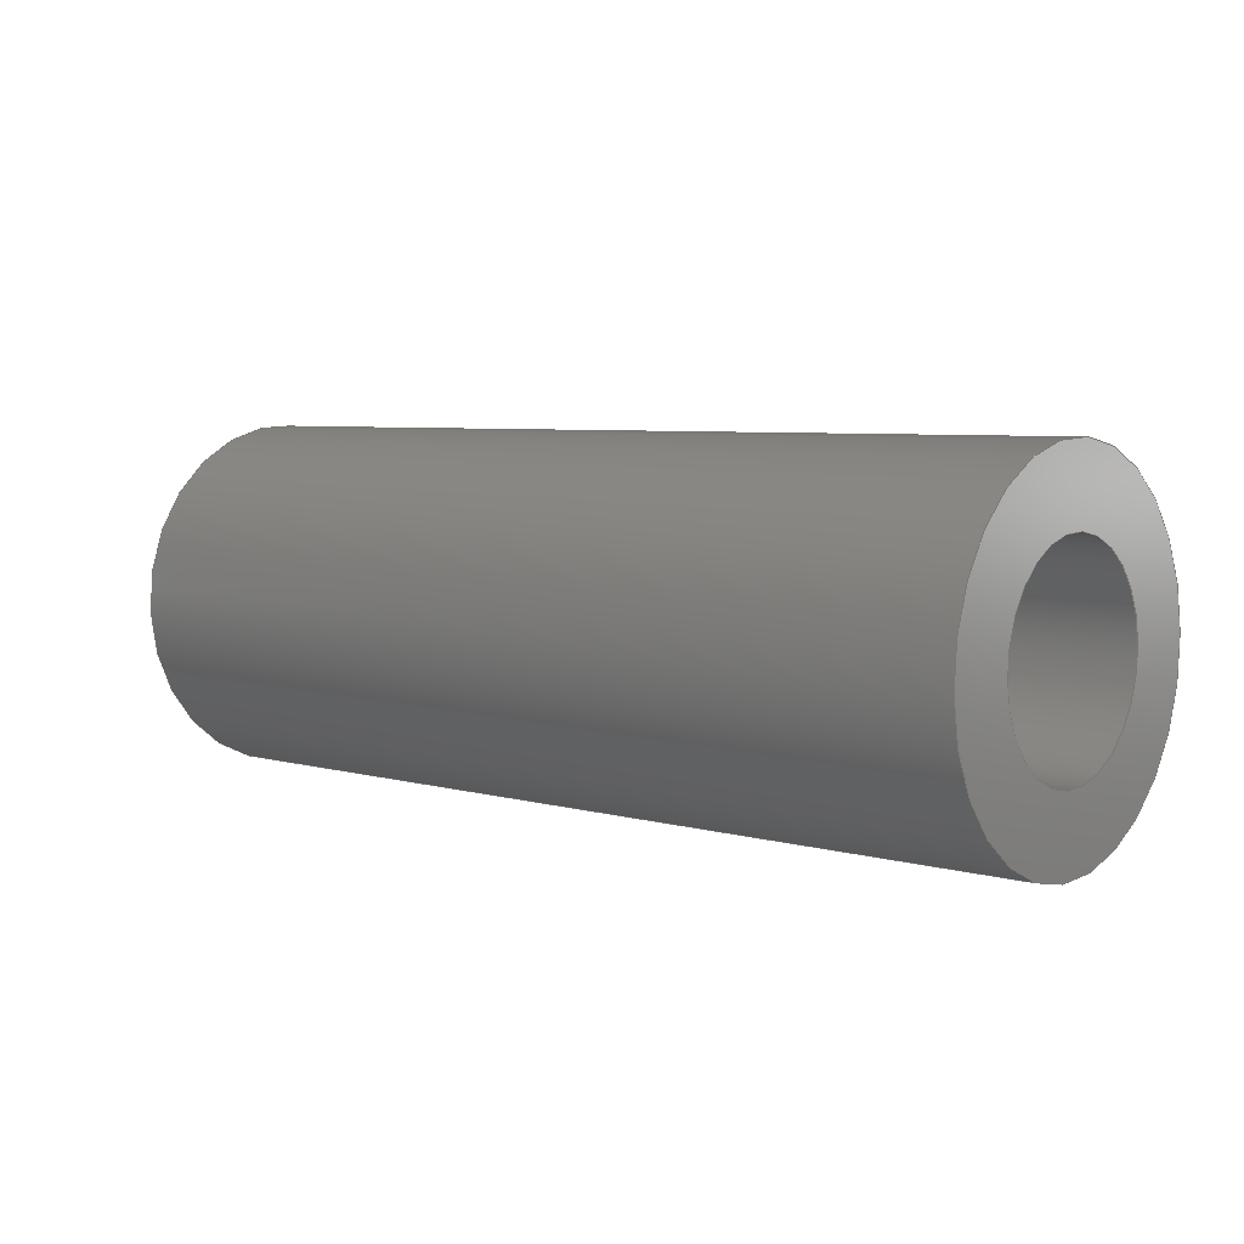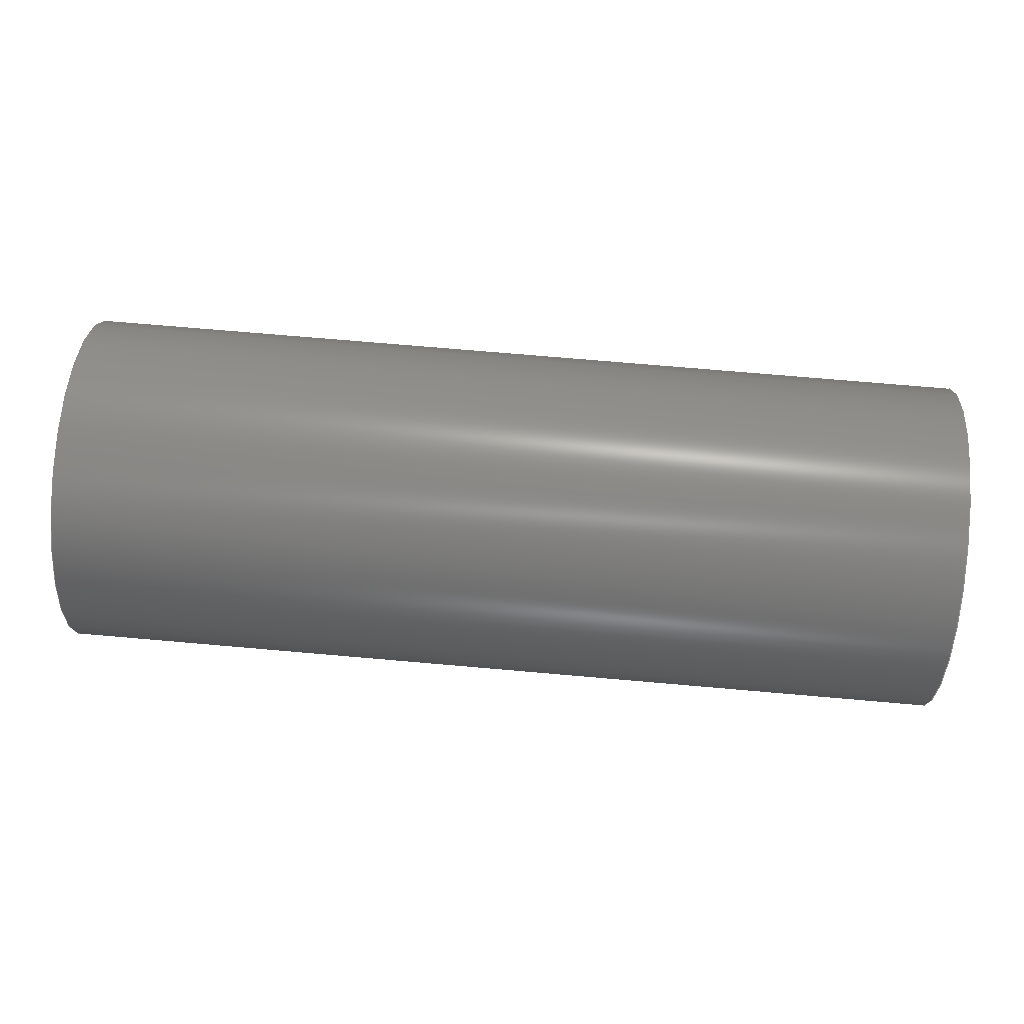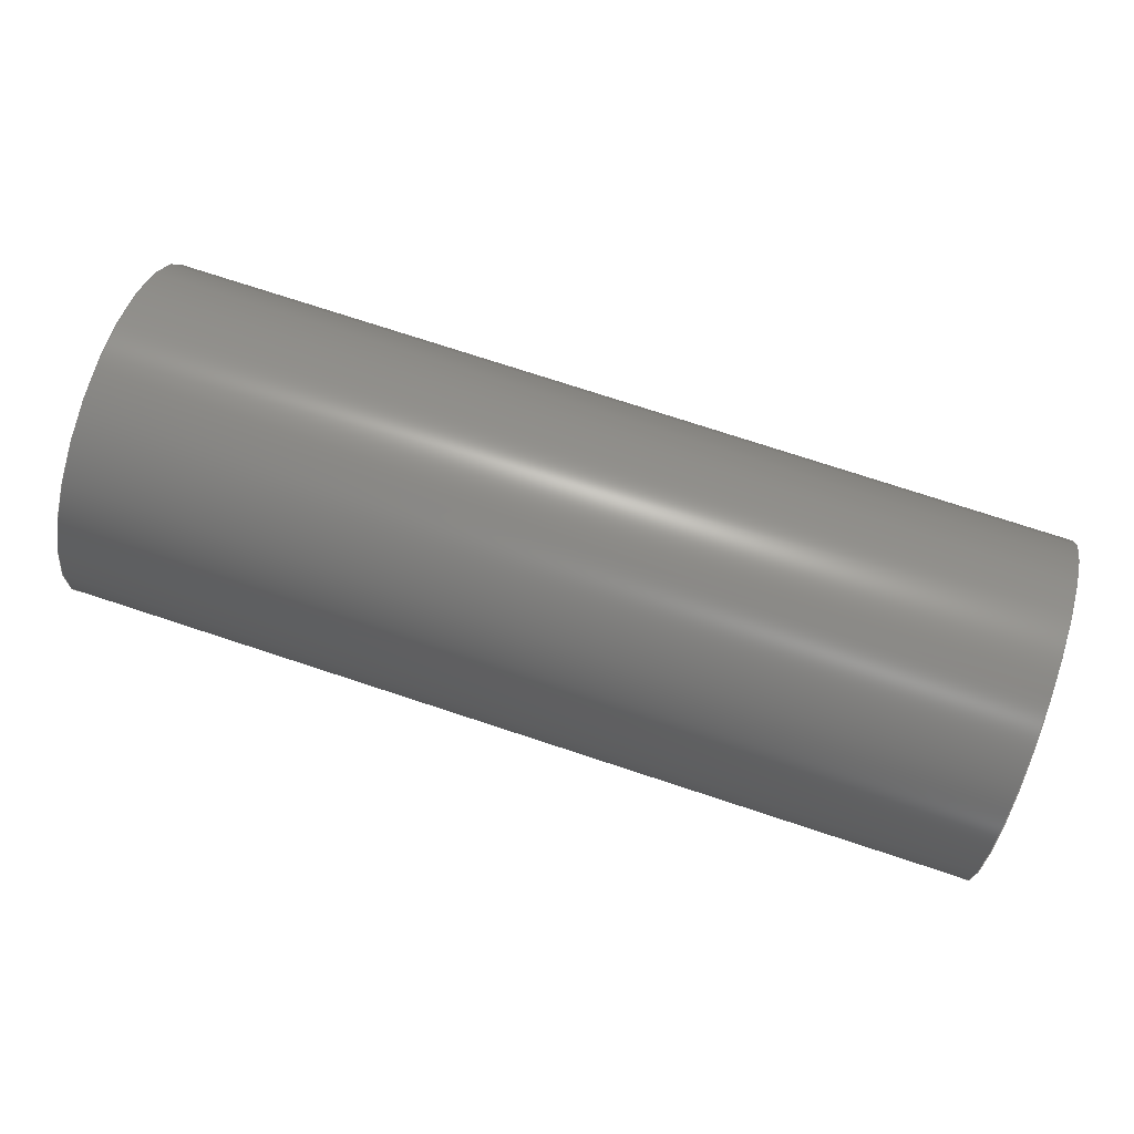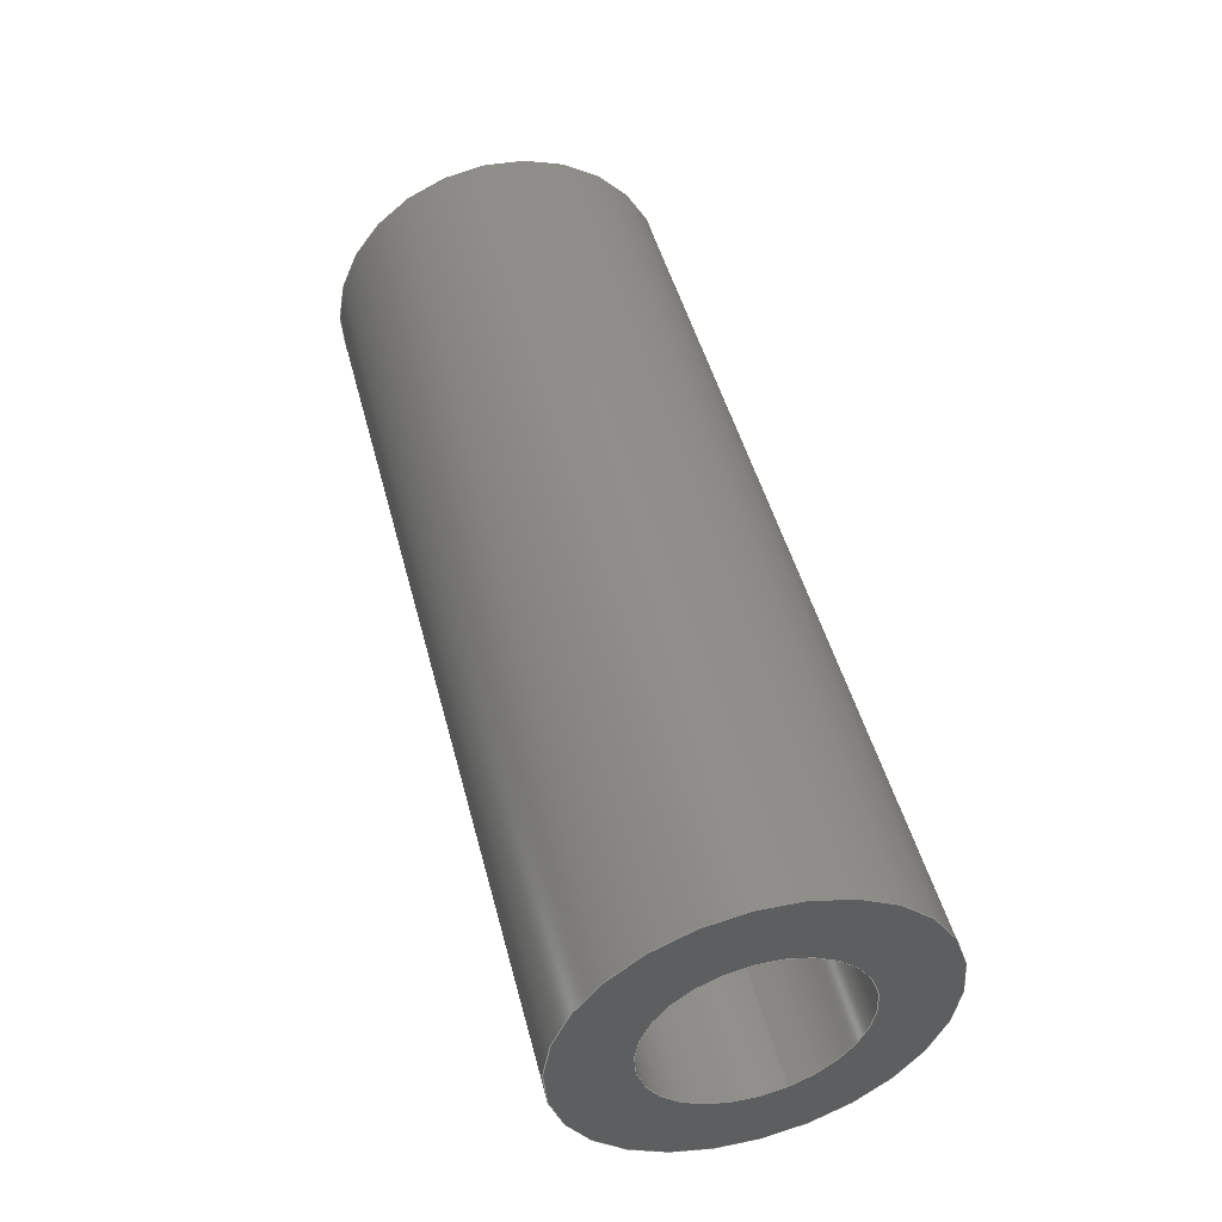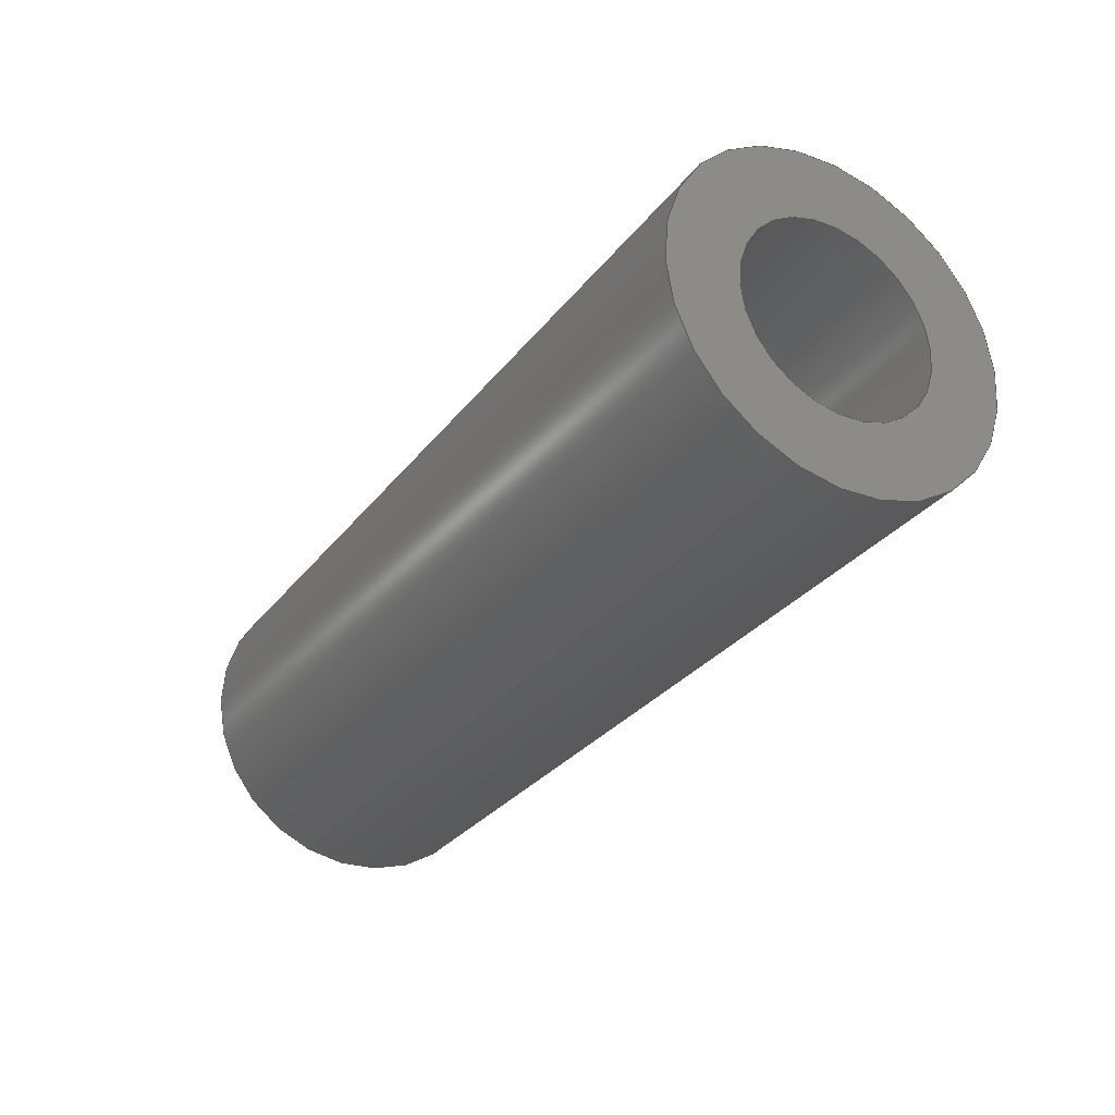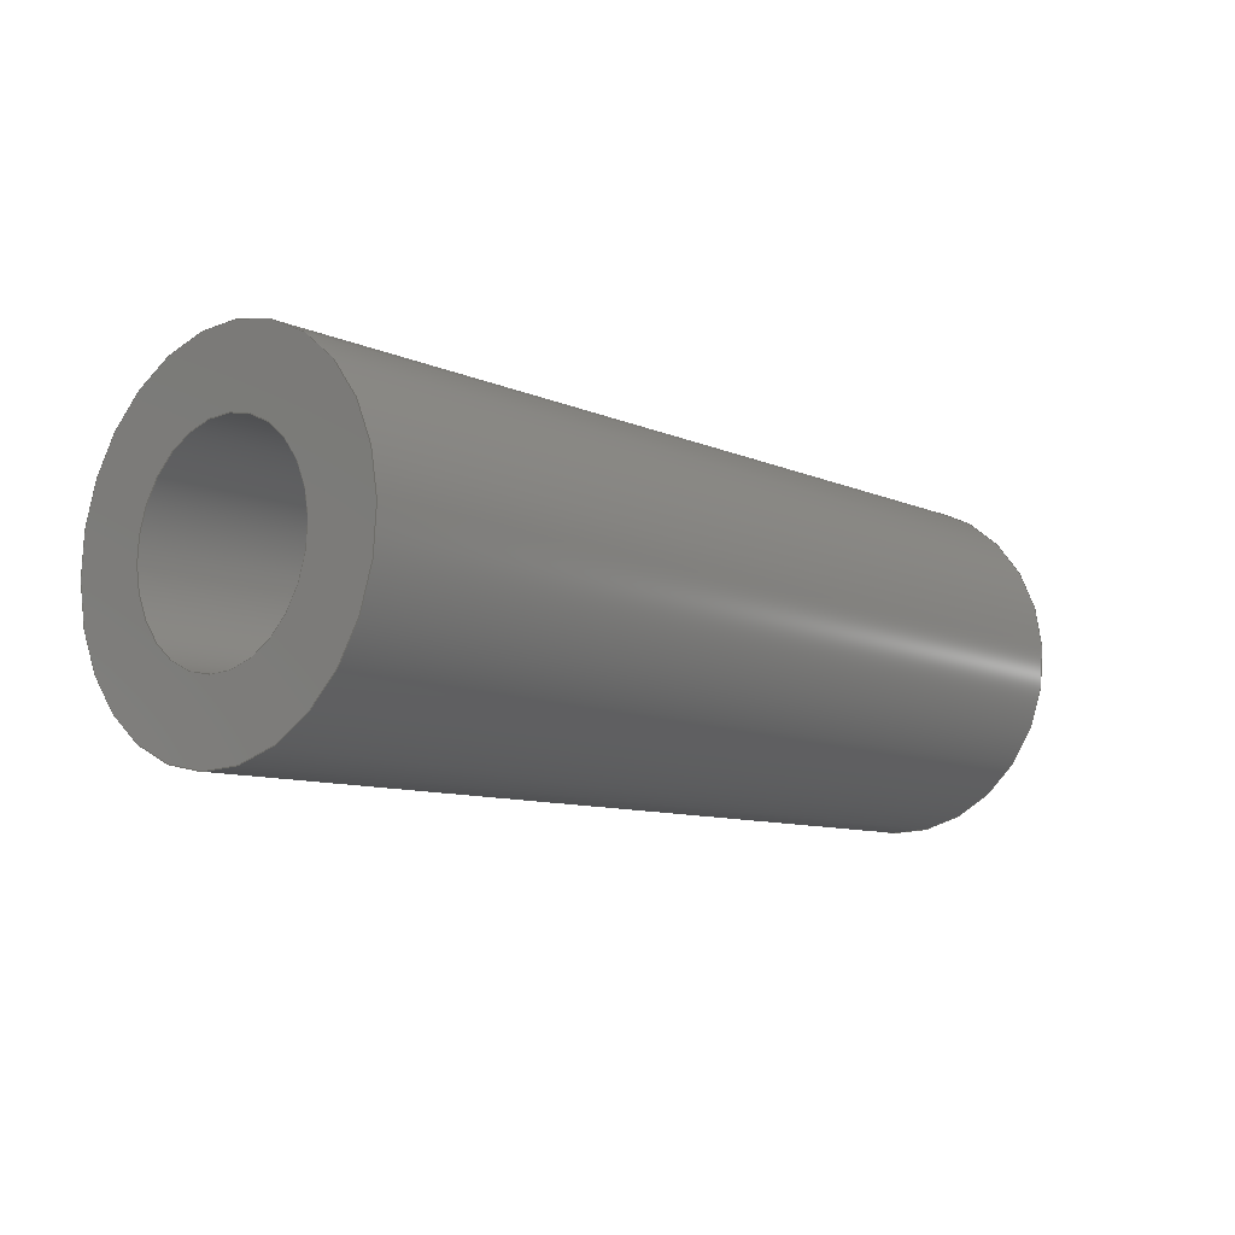
<metadata>
{"format":"step","ext":"step","renderer":"f3d","projection":"perspective","resolution":1024,"background":"white","views":[{"elev":5.8,"azim":-139.2,"up":"+Z"},{"elev":71.3,"azim":5.0,"up":"+Z"},{"elev":74.9,"azim":-161.8,"up":"+Z"},{"elev":47.8,"azim":75.6,"up":"+Z"},{"elev":-30.3,"azim":-120.6,"up":"+Z"},{"elev":-9.3,"azim":-49.3,"up":"+Z"}]}
</metadata>
<code>
ISO-10303-21;
DATA;
#1=PROPERTY_DEFINITION_REPRESENTATION(#5,#3);
#2=PROPERTY_DEFINITION_REPRESENTATION(#6,#4);
#3=REPRESENTATION('',(#7),#108);
#4=REPRESENTATION('',(#8),#108);
#5=PROPERTY_DEFINITION('pmi validation property','',#113);
#6=PROPERTY_DEFINITION('pmi validation property','',#113);
#7=VALUE_REPRESENTATION_ITEM('number of annotations',COUNT_MEASURE(0));
#8=VALUE_REPRESENTATION_ITEM('number of views',COUNT_MEASURE(0));
#9=SHAPE_REPRESENTATION_RELATIONSHIP('','',#66,#10);
#10=ADVANCED_BREP_SHAPE_REPRESENTATION('',(#64),#108);
#11=CYLINDRICAL_SURFACE('',#71,0.0006906);
#12=CYLINDRICAL_SURFACE('',#73,0.001191);
#13=ORIENTED_EDGE('',*,*,#21,.F.);
#14=ORIENTED_EDGE('',*,*,#22,.T.);
#15=ORIENTED_EDGE('',*,*,#22,.F.);
#16=ORIENTED_EDGE('',*,*,#23,.F.);
#17=ORIENTED_EDGE('',*,*,#21,.T.);
#18=ORIENTED_EDGE('',*,*,#24,.T.);
#19=ORIENTED_EDGE('',*,*,#23,.T.);
#20=ORIENTED_EDGE('',*,*,#24,.F.);
#21=EDGE_CURVE('',#25,#25,#29,.F.);
#22=EDGE_CURVE('',#26,#26,#30,.F.);
#23=EDGE_CURVE('',#27,#27,#31,.T.);
#24=EDGE_CURVE('',#28,#28,#32,.T.);
#25=VERTEX_POINT('',#97);
#26=VERTEX_POINT('',#99);
#27=VERTEX_POINT('',#102);
#28=VERTEX_POINT('',#105);
#29=CIRCLE('',#69,0.001191);
#30=CIRCLE('',#70,0.0006906);
#31=CIRCLE('',#72,0.0006906);
#32=CIRCLE('',#74,0.001191);
#33=EDGE_LOOP('',(#13));
#34=EDGE_LOOP('',(#14));
#35=EDGE_LOOP('',(#15));
#36=EDGE_LOOP('',(#16));
#37=EDGE_LOOP('',(#17));
#38=EDGE_LOOP('',(#18));
#39=EDGE_LOOP('',(#19));
#40=EDGE_LOOP('',(#20));
#41=FACE_BOUND('',#33,.T.);
#42=FACE_BOUND('',#34,.T.);
#43=FACE_BOUND('',#35,.T.);
#44=FACE_BOUND('',#36,.T.);
#45=FACE_BOUND('',#37,.T.);
#46=FACE_BOUND('',#38,.T.);
#47=FACE_BOUND('',#39,.T.);
#48=FACE_BOUND('',#40,.T.);
#49=PLANE('',#68);
#50=PLANE('',#75);
#51=ADVANCED_FACE('',(#41,#42),#49,.F.);
#52=ADVANCED_FACE('',(#43,#44),#11,.F.);
#53=ADVANCED_FACE('',(#45,#46),#12,.T.);
#54=ADVANCED_FACE('',(#47,#48),#50,.T.);
#55=CLOSED_SHELL('',(#51,#52,#53,#54));
#56=STYLED_ITEM('',(#57),#64);
#57=PRESENTATION_STYLE_ASSIGNMENT((#58));
#58=SURFACE_STYLE_USAGE(.BOTH.,#59);
#59=SURFACE_SIDE_STYLE('',(#60));
#60=SURFACE_STYLE_FILL_AREA(#61);
#61=FILL_AREA_STYLE('',(#62));
#62=FILL_AREA_STYLE_COLOUR('',#63);
#63=DRAUGHTING_PRE_DEFINED_COLOUR('black');
#64=MANIFOLD_SOLID_BREP('Part 172',#55);
#65=SHAPE_DEFINITION_REPRESENTATION(#113,#66);
#66=SHAPE_REPRESENTATION('Part 172',(#67),#108);
#67=AXIS2_PLACEMENT_3D('',#94,#76,#77);
#68=AXIS2_PLACEMENT_3D('',#95,#78,#79);
#69=AXIS2_PLACEMENT_3D('',#96,#80,#81);
#70=AXIS2_PLACEMENT_3D('',#98,#82,#83);
#71=AXIS2_PLACEMENT_3D('',#100,#84,#85);
#72=AXIS2_PLACEMENT_3D('',#101,#86,#87);
#73=AXIS2_PLACEMENT_3D('',#103,#88,#89);
#74=AXIS2_PLACEMENT_3D('',#104,#90,#91);
#75=AXIS2_PLACEMENT_3D('',#106,#92,#93);
#76=DIRECTION('',(0,0,1));
#77=DIRECTION('',(1,0,0));
#78=DIRECTION('',(-1,1.84e-17,1.109e-17));
#79=DIRECTION('',(-1.523e-18,0.454,-0.891));
#80=DIRECTION('',(1,-1.84e-17,-1.109e-17));
#81=DIRECTION('',(-4.857e-18,0.309,-0.9511));
#82=DIRECTION('',(1,-1.84e-17,-1.109e-17));
#83=DIRECTION('',(-4.857e-18,0.309,-0.9511));
#84=DIRECTION('',(-1,1.84e-17,1.109e-17));
#85=DIRECTION('',(-4.857e-18,0.309,-0.9511));
#86=DIRECTION('',(1,-1.84e-17,-1.109e-17));
#87=DIRECTION('',(-4.857e-18,0.309,-0.9511));
#88=DIRECTION('',(-1,1.84e-17,1.109e-17));
#89=DIRECTION('',(-4.857e-18,0.309,-0.9511));
#90=DIRECTION('',(1,-1.84e-17,-1.109e-17));
#91=DIRECTION('',(-4.857e-18,0.309,-0.9511));
#92=DIRECTION('',(-1,1.84e-17,1.109e-17));
#93=DIRECTION('',(-4.857e-18,0.309,-0.9511));
#94=CARTESIAN_POINT('',(0,0,0));
#95=CARTESIAN_POINT('',(-0.03767,-0.09705,-0.09947));
#96=CARTESIAN_POINT('',(-0.03767,-0.1542,0.04086));
#97=CARTESIAN_POINT('',(-0.03767,-0.1538,0.03973));
#98=CARTESIAN_POINT('',(-0.03767,-0.1542,0.04086));
#99=CARTESIAN_POINT('',(-0.03767,-0.1539,0.0402));
#100=CARTESIAN_POINT('',(-0.03767,-0.1542,0.04086));
#101=CARTESIAN_POINT('',(-0.04402,-0.1542,0.04086));
#102=CARTESIAN_POINT('',(-0.04402,-0.1539,0.0402));
#103=CARTESIAN_POINT('',(-0.03767,-0.1542,0.04086));
#104=CARTESIAN_POINT('',(-0.04402,-0.1542,0.04086));
#105=CARTESIAN_POINT('',(-0.04402,-0.1538,0.03973));
#106=CARTESIAN_POINT('',(-0.04402,-0.1768,0.0335));
#107=MECHANICAL_DESIGN_GEOMETRIC_PRESENTATION_REPRESENTATION('',(#56),#108);
#108=(
GEOMETRIC_REPRESENTATION_CONTEXT(3)
GLOBAL_UNCERTAINTY_ASSIGNED_CONTEXT((#109))
GLOBAL_UNIT_ASSIGNED_CONTEXT((#112,#111,#110))
REPRESENTATION_CONTEXT('Part 172','TOP_LEVEL_ASSEMBLY_PART')
);
#109=UNCERTAINTY_MEASURE_WITH_UNIT(LENGTH_MEASURE(5e-06),#112,
'DISTANCE_ACCURACY_VALUE','Maximum Tolerance applied to model');
#110=(
NAMED_UNIT(*)
SI_UNIT($,.STERADIAN.)
SOLID_ANGLE_UNIT()
);
#111=(
NAMED_UNIT(*)
PLANE_ANGLE_UNIT()
SI_UNIT($,.RADIAN.)
);
#112=(
LENGTH_UNIT()
NAMED_UNIT(*)
SI_UNIT($,.METRE.)
);
#113=PRODUCT_DEFINITION_SHAPE('','',#114);
#114=PRODUCT_DEFINITION('','',#116,#115);
#115=PRODUCT_DEFINITION_CONTEXT('',#122,'design');
#116=PRODUCT_DEFINITION_FORMATION_WITH_SPECIFIED_SOURCE('','',#118,
 .NOT_KNOWN.);
#117=PRODUCT_RELATED_PRODUCT_CATEGORY('','',(#118));
#118=PRODUCT('Part 172','Part 172','Part 172',(#120));
#119=PRODUCT_CATEGORY('','');
#120=PRODUCT_CONTEXT('',#122,'mechanical');
#121=APPLICATION_PROTOCOL_DEFINITION('international standard',
'automotive_design',2010,#122);
#122=APPLICATION_CONTEXT(
'core data for automotive mechanical design processes');
ENDSEC;
END-ISO-10303-21;

</code>
